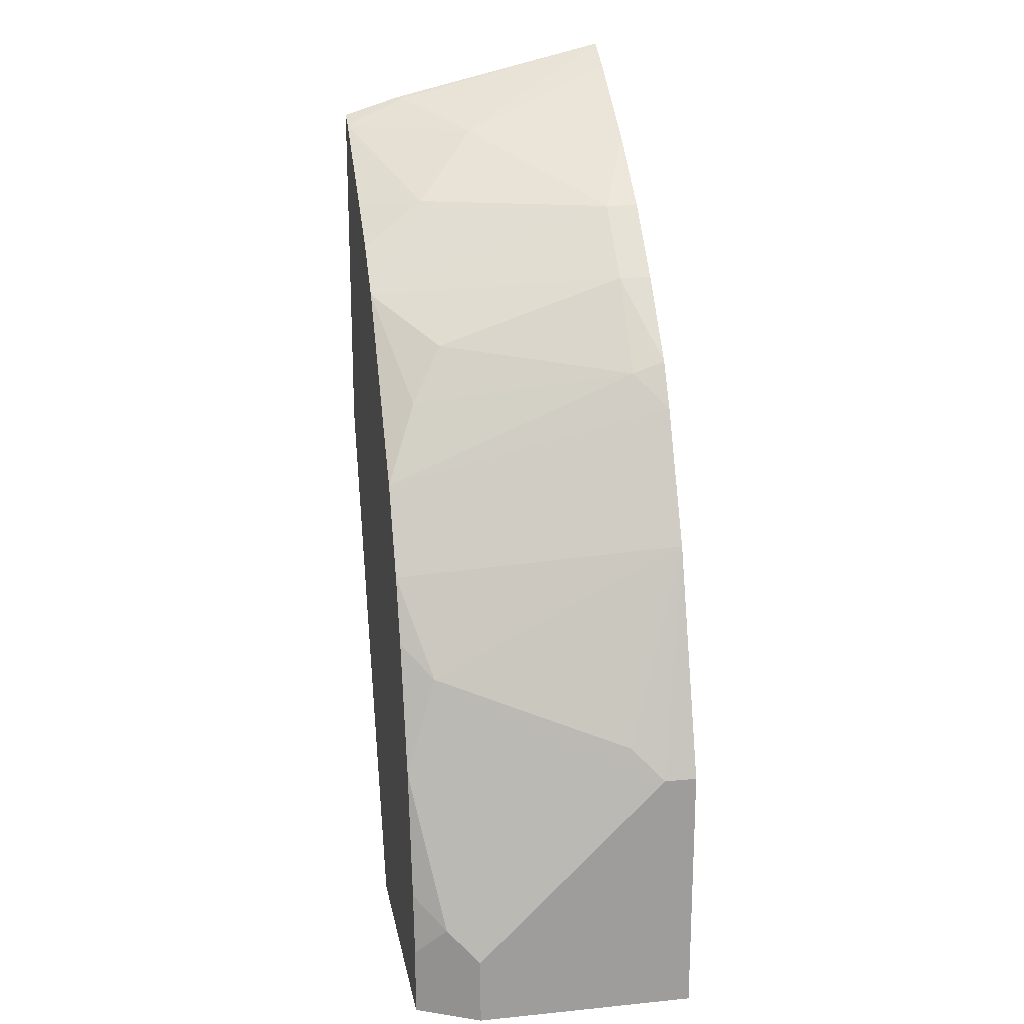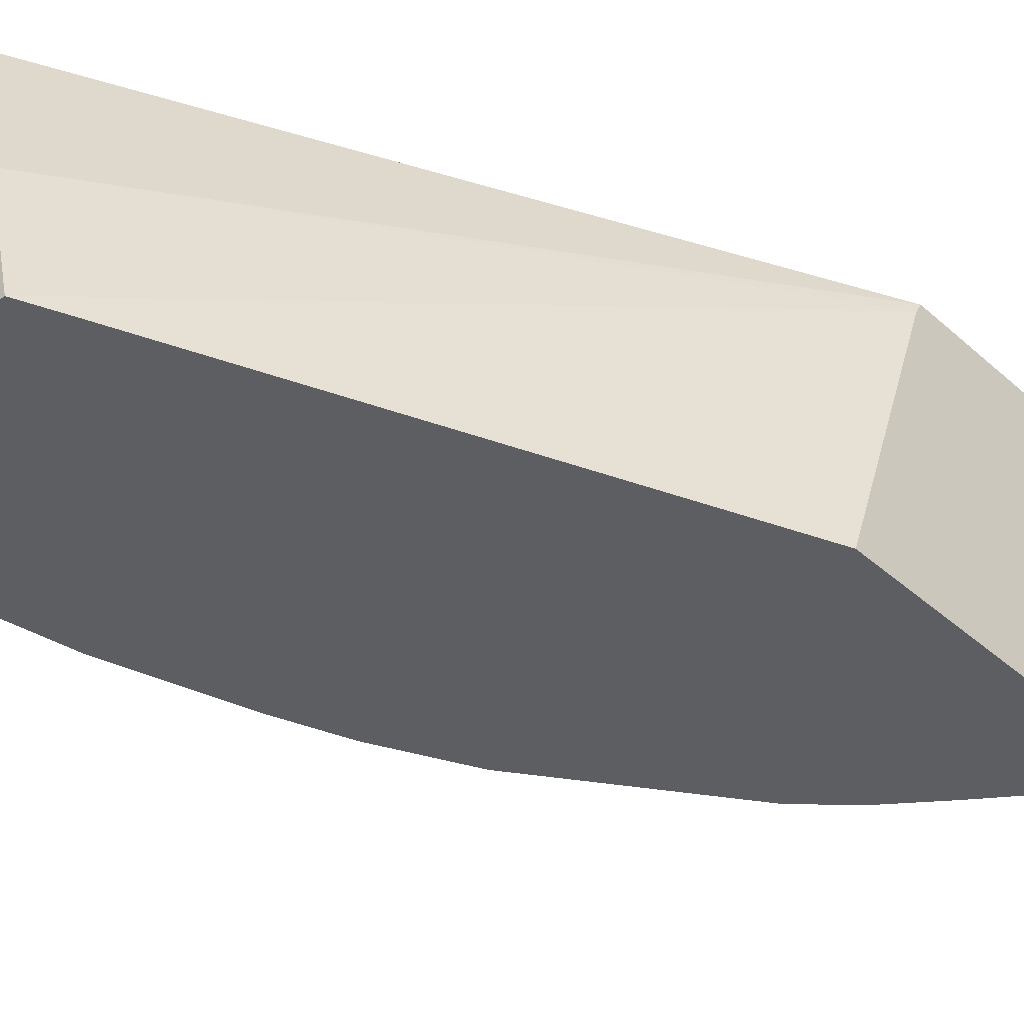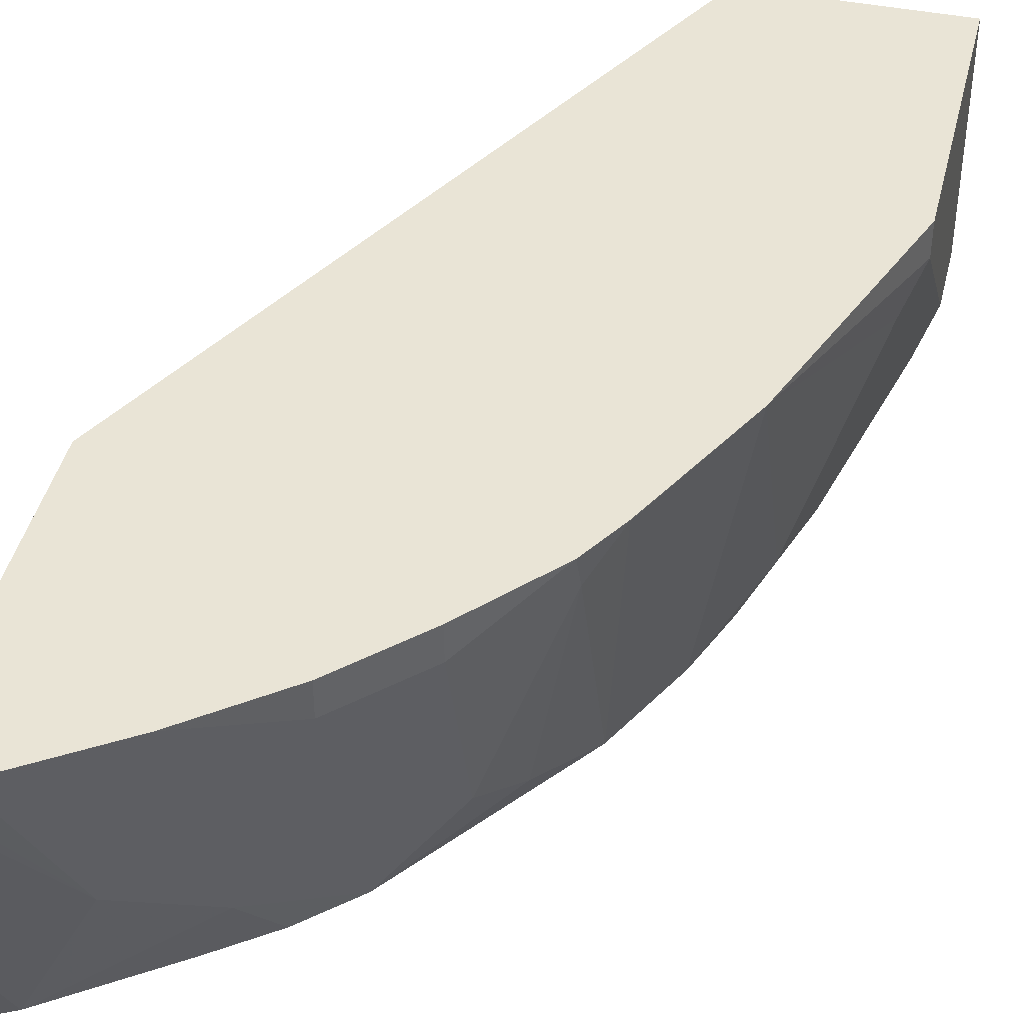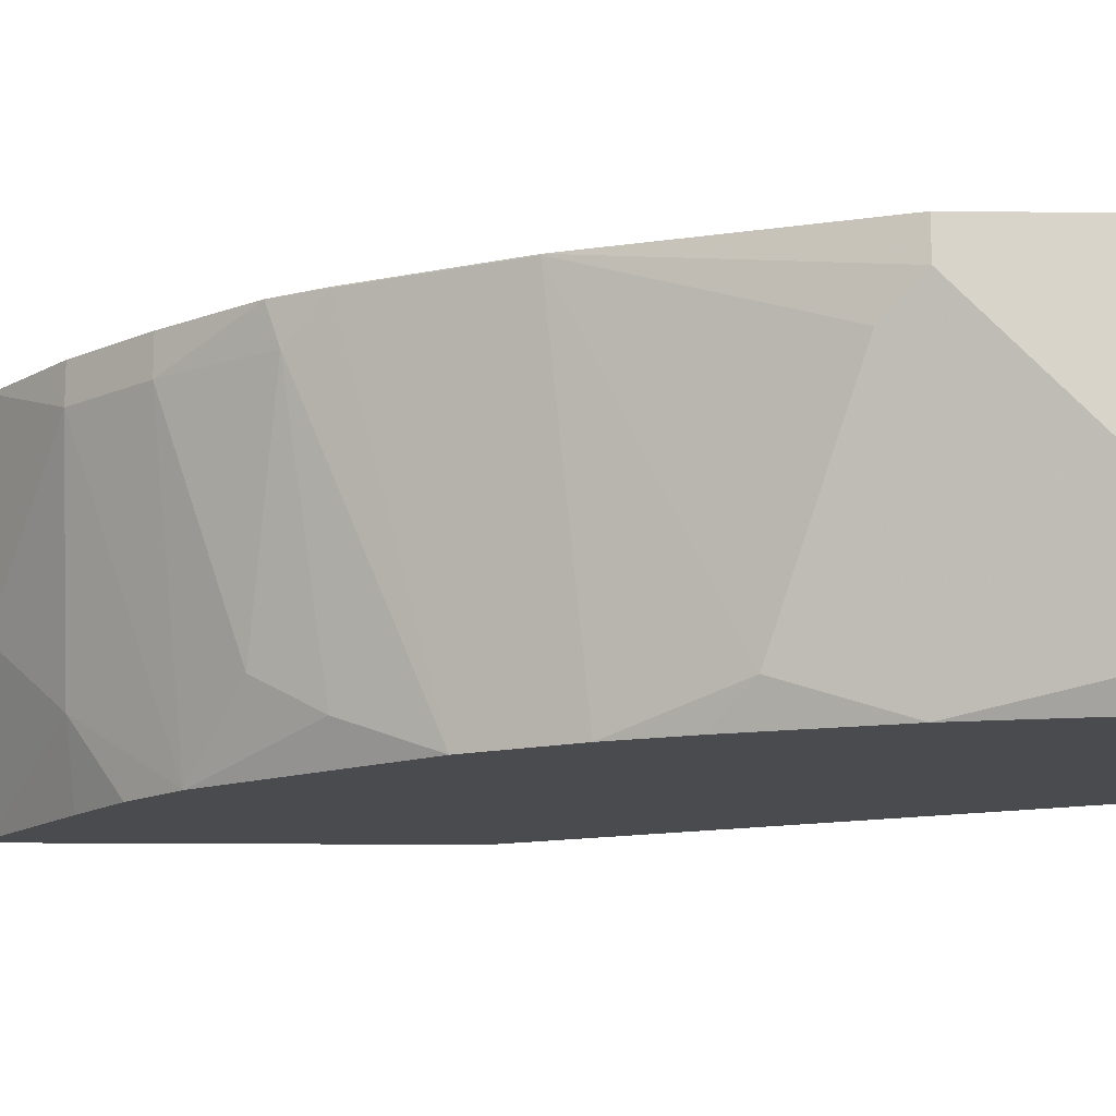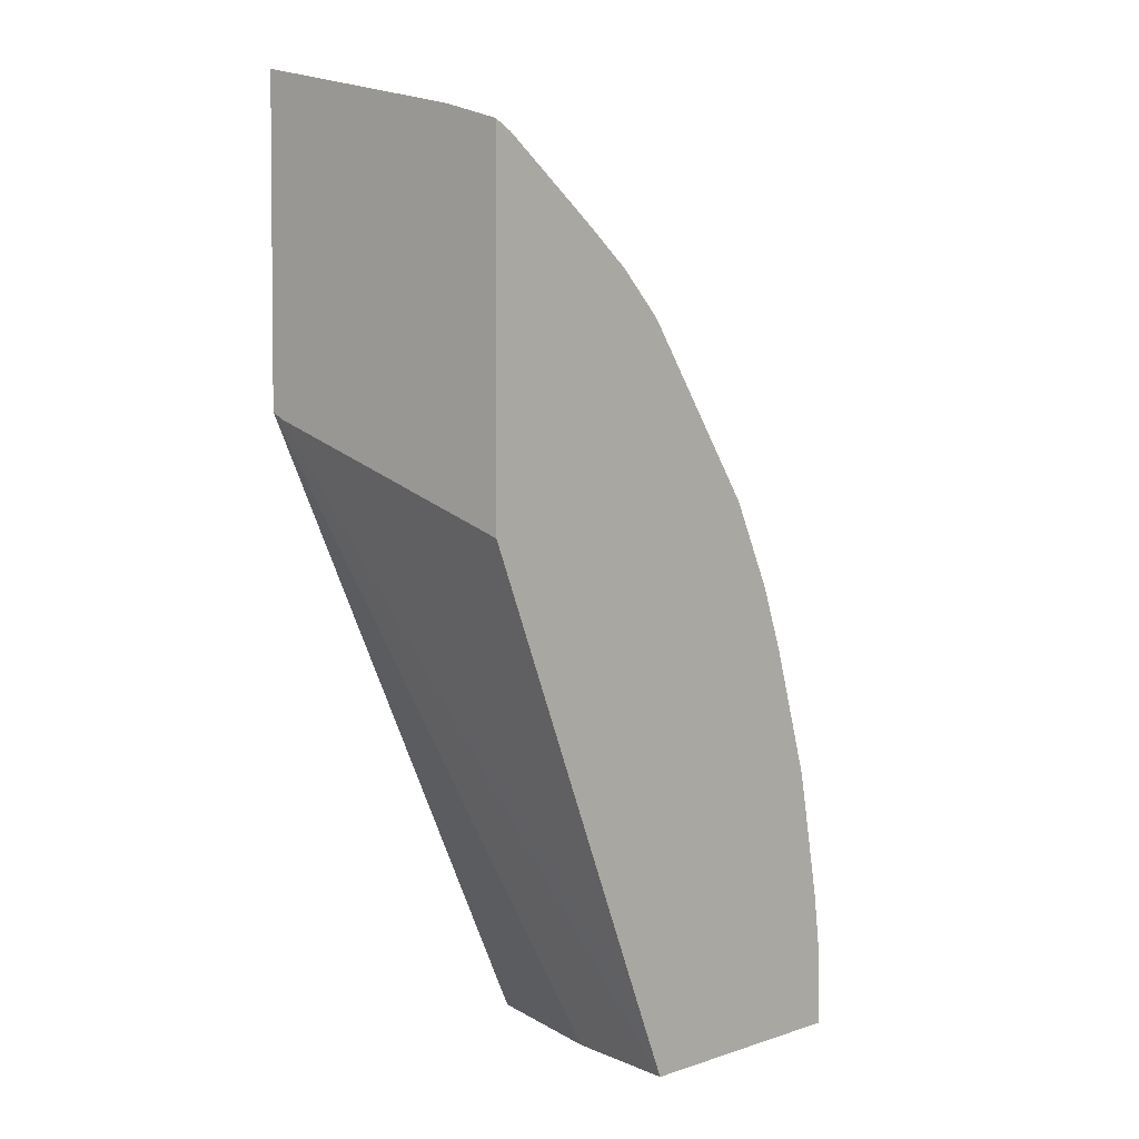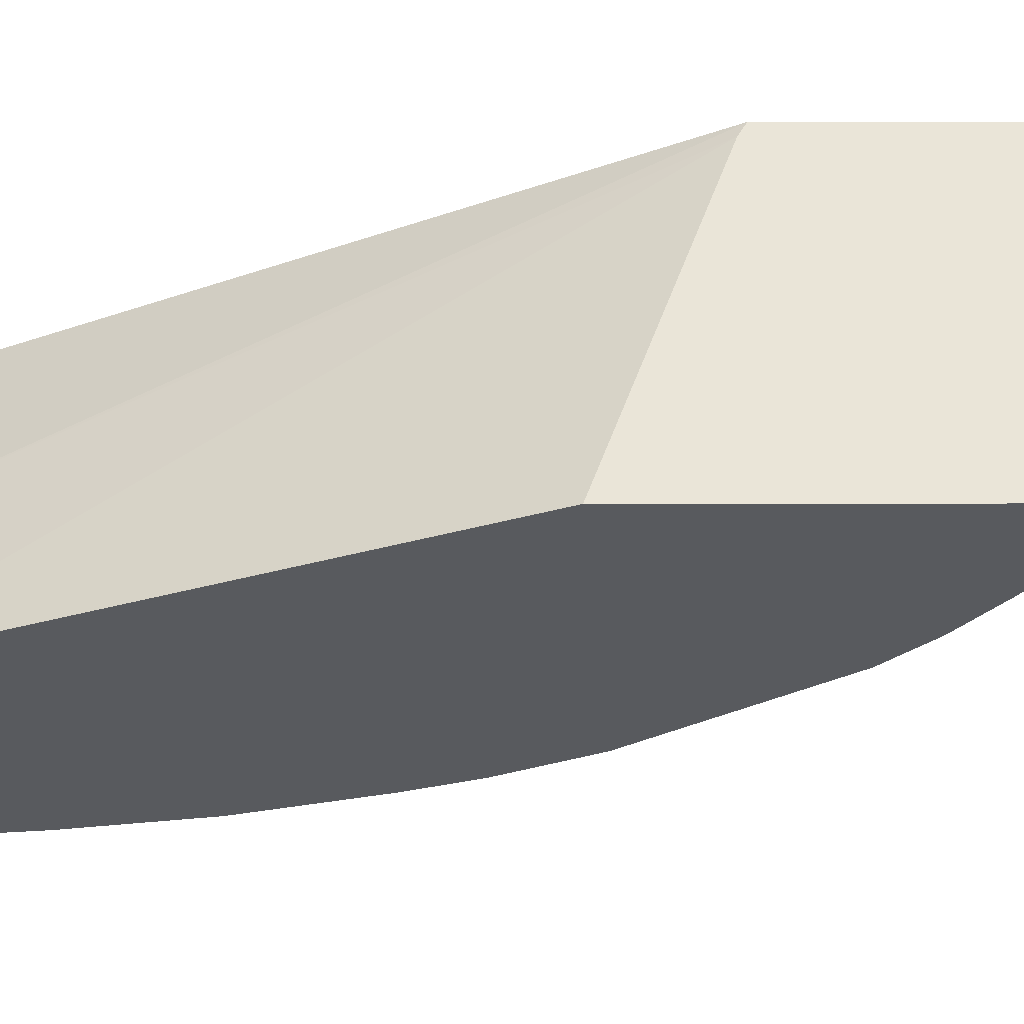
<metadata>
{"format":"obj","ext":"obj","renderer":"f3d","projection":"perspective","resolution":1024,"background":"white","views":[{"elev":19.7,"azim":79.5,"up":"+Z"},{"elev":-39.4,"azim":-137.8,"up":"+Y"},{"elev":42.5,"azim":13.4,"up":"+Y"},{"elev":-14.1,"azim":88.6,"up":"+Y"},{"elev":3.4,"azim":-48.2,"up":"+Z"},{"elev":-30.5,"azim":-89.9,"up":"+Y"}]}
</metadata>
<code>
v 0.2866 -0.3638 0.463
v 0.2866 -0.4771 0.4359
v 0.289 -0.475 0.4354
v 0.3272 -0.4433 0.4222
v 0.2928 -0.3638 0.4594
v 0.2866 -0.3638 0.3061
v 0.2866 -0.4801 0.435
v 0.2956 -0.5065 0.4223
v 0.3518 -0.3638 0.4209
v 0.3044 -0.3638 0.4525
v 0.3589 -0.475 0.3906
v 0.3906 -0.38 0.3906
v 0.2866 -0.3696 0.3026
v 0.4433 -0.3638 -0.00259
v 0.4117 -0.4433 -0.00259
v 0.2866 -0.5065 0.4268
v 0.3445 -0.5065 0.3879
v 0.3906 -0.3638 0.3906
v 0.3695 -0.5065 0.3695
v 0.3696 -0.5065 0.3694
v 0.3919 -0.5065 0.3484
v 0.4222 -0.38 0.3589
v 0.2866 -0.5065 0.2516
v 0.396 -0.5065 -0.00259
v 0.3871 -0.5065 0.01778
v 0.5384 -0.3638 -0.00259
v 0.4222 -0.3638 0.3589
v 0.454 -0.5065 0.2638
v 0.4354 -0.4909 0.3008
v 0.4222 -0.475 0.3272
v 0.4552 -0.38 0.3167
v 0.4545 -0.3638 0.3221
v 0.5226 -0.5065 -0.00259
v 0.5384 -0.475 -0.00259
v 0.5384 -0.3638 0.1267
v 0.4671 -0.3642 0.3008
v 0.4751 -0.5065 0.2216
v 0.467 -0.3638 0.301
v 0.5226 -0.5065 0.03168
v 0.5384 -0.475 0.03168
v 0.5384 -0.38 0.1267
v 0.499 -0.3638 0.2371
v 0.4988 -0.3642 0.2375
v 0.487 -0.5065 0.1898
v 0.4988 -0.4909 0.1742
v 0.4988 -0.4275 0.2059
v 0.5304 -0.4909 0.04755
v 0.5187 -0.5065 0.06318
v 0.5384 -0.4117 0.09504
v 0.5304 -0.3959 0.1425
v 0.5067 -0.5065 0.1265
f 21 30 22
f 22 30 31
f 22 31 32
f 22 32 27
f 26 49 40
f 26 41 49
f 26 40 34
f 28 36 31
f 28 31 29
f 26 35 41
f 21 29 30
f 12 21 22
f 14 24 15
f 14 33 24
f 14 34 33
f 14 26 34
f 13 25 23
f 13 24 25
f 13 15 24
f 12 27 18
f 12 22 27
f 28 37 36
f 21 28 29
f 29 31 30
f 40 45 47
f 32 36 38
f 47 51 48
f 45 51 47
f 45 50 46
f 44 51 45
f 43 46 50
f 42 43 50
f 41 45 49
f 41 50 45
f 41 42 50
f 40 49 45
f 39 47 48
f 39 40 47
f 37 46 43
f 37 45 46
f 37 44 45
f 36 42 38
f 36 43 42
f 36 37 43
f 35 42 41
f 33 40 39
f 33 34 40
f 31 36 32
f 11 21 12
f 8 17 11
f 11 19 20
f 3 7 8
f 2 7 3
f 1 7 2
f 1 16 7
f 1 23 16
f 1 13 23
f 1 6 13
f 1 14 6
f 1 26 14
f 1 42 35
f 1 38 42
f 1 32 38
f 1 27 32
f 1 18 27
f 1 9 18
f 1 10 9
f 1 5 10
f 1 4 5
f 1 3 4
f 1 2 3
f 11 20 21
f 3 8 4
f 4 9 10
f 1 35 26
f 4 8 11
f 4 10 5
f 9 12 18
f 8 19 17
f 8 20 19
f 8 21 20
f 8 28 21
f 8 44 37
f 8 51 44
f 8 48 51
f 8 39 48
f 8 37 28
f 8 33 39
f 4 11 12
f 11 17 19
f 6 14 15
f 6 15 13
f 7 16 8
f 4 12 9
f 8 23 25
f 8 25 24
f 8 24 33
f 8 16 23

</code>
